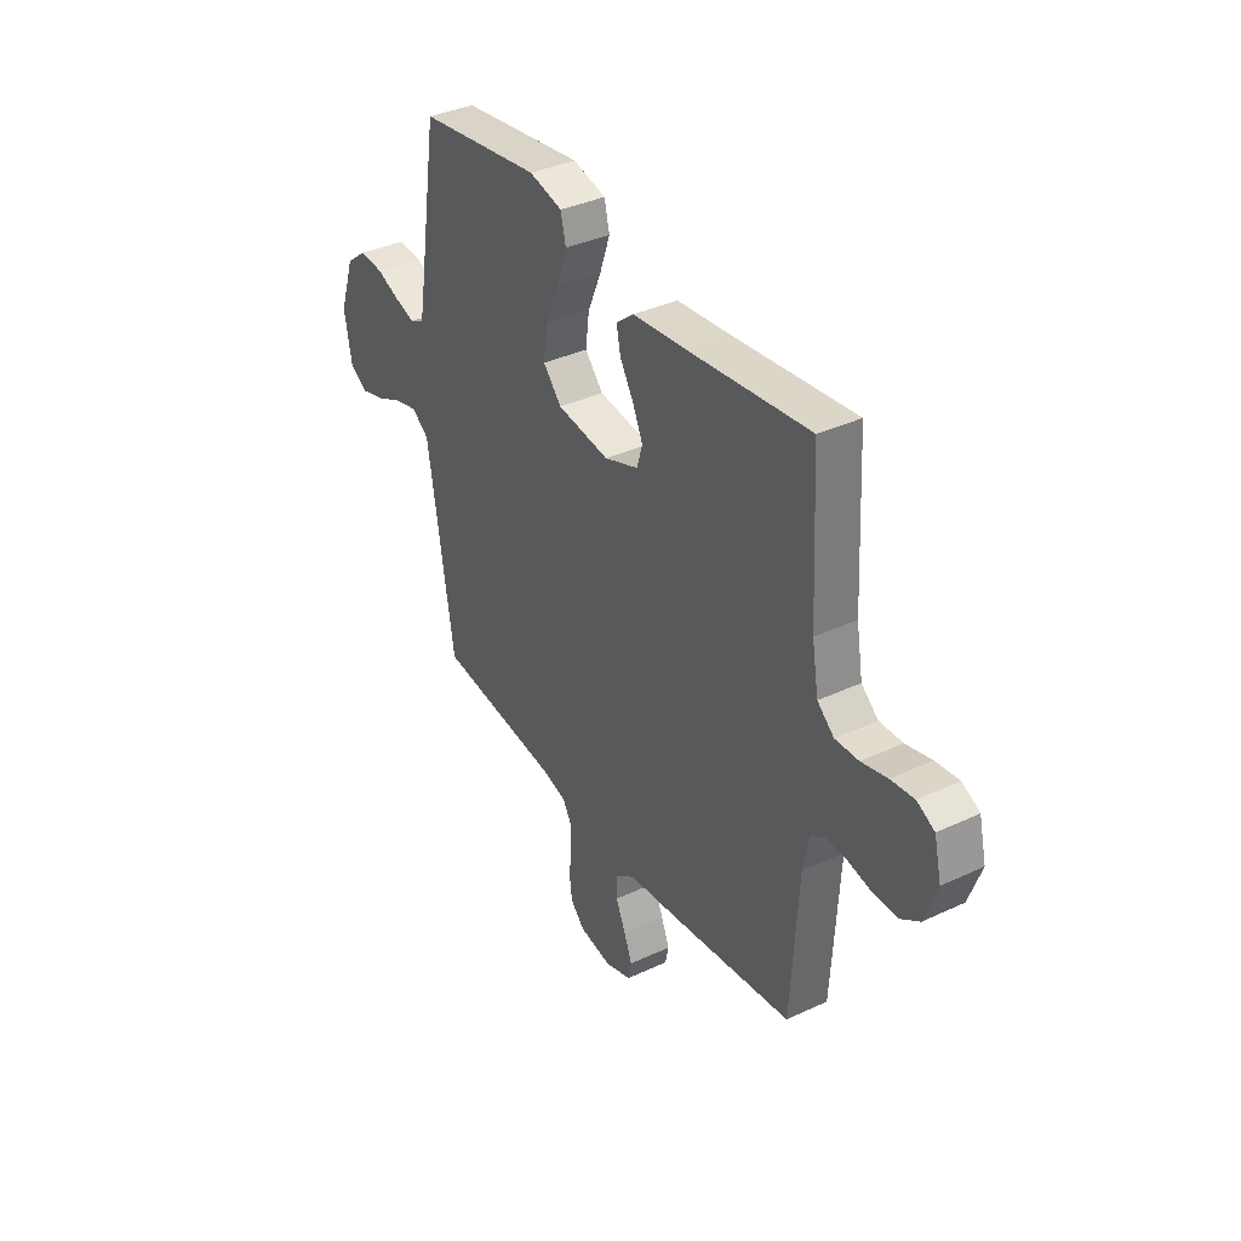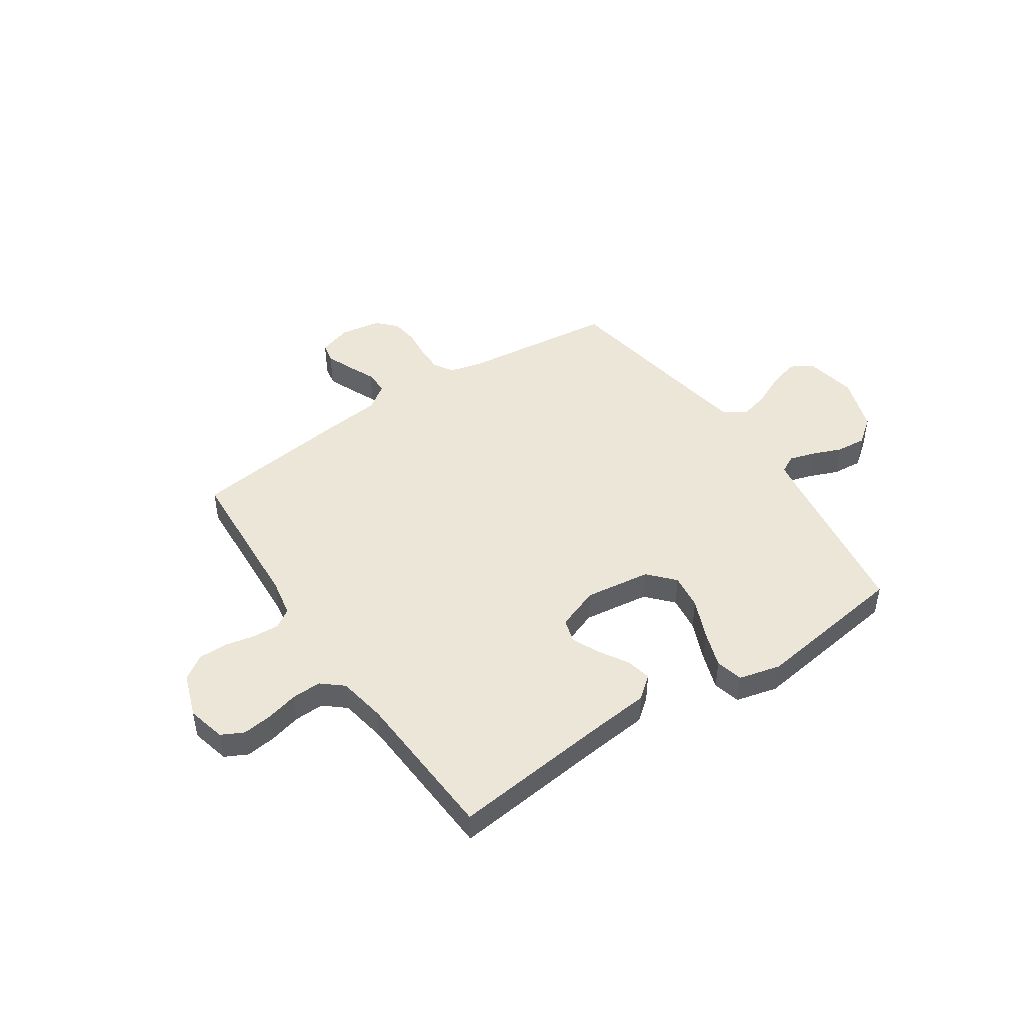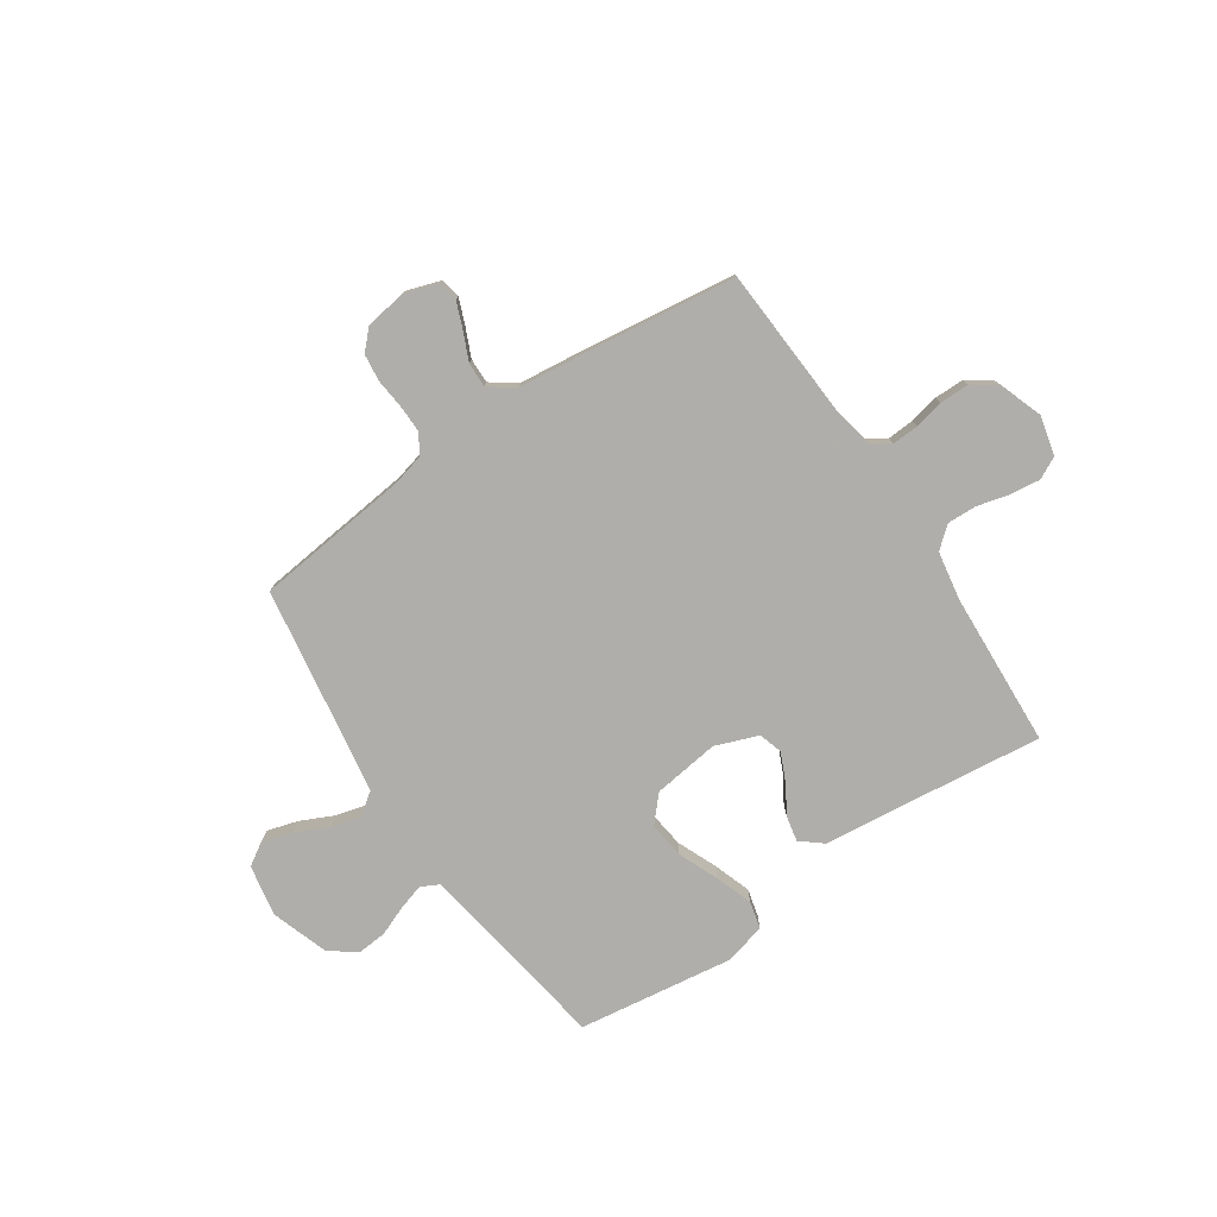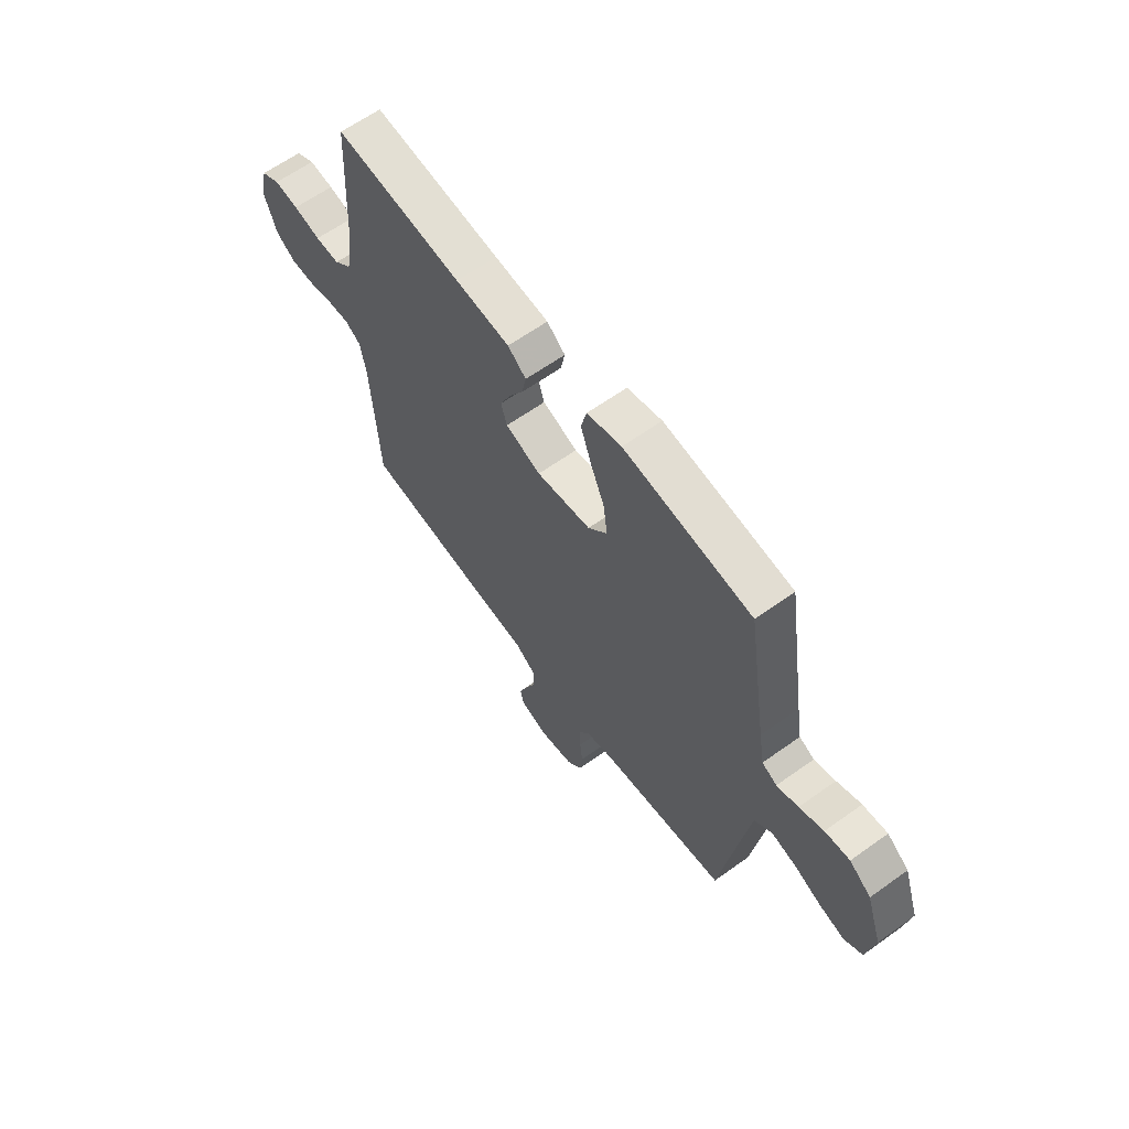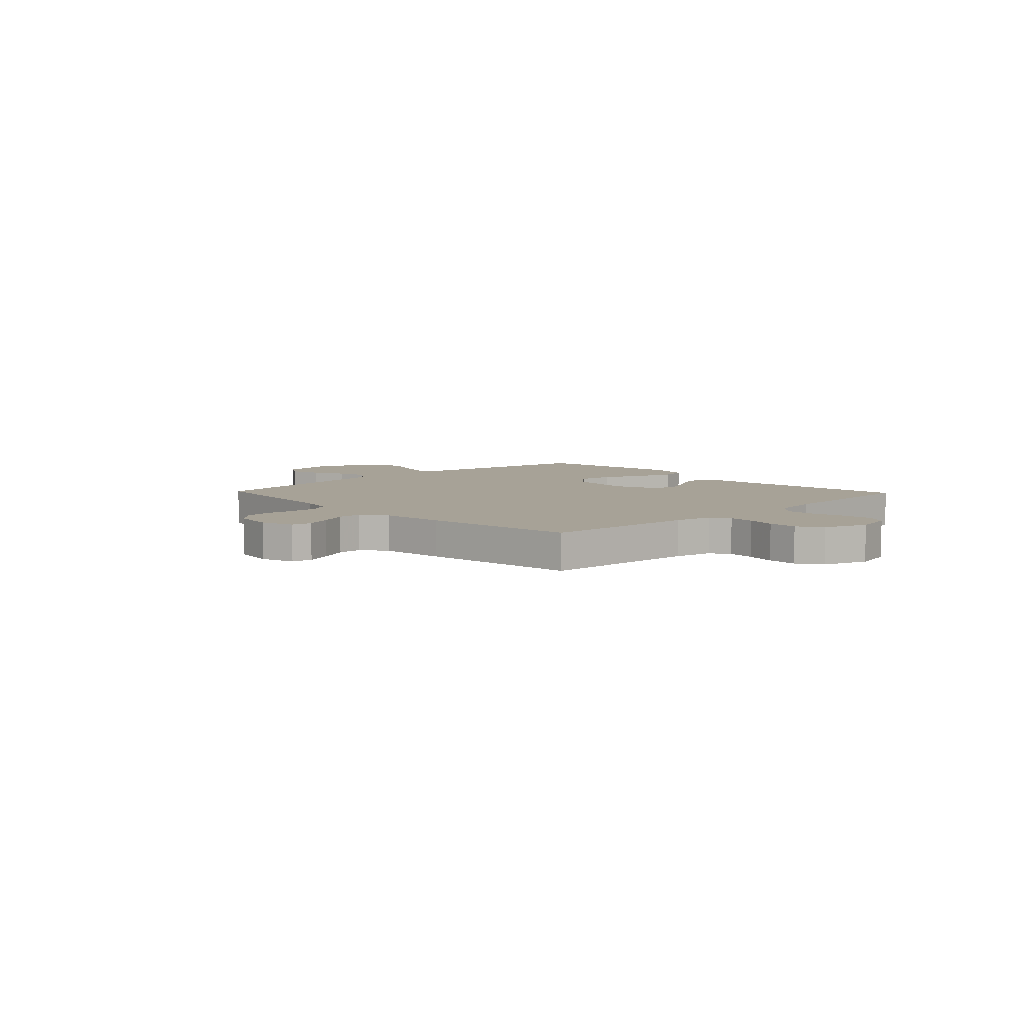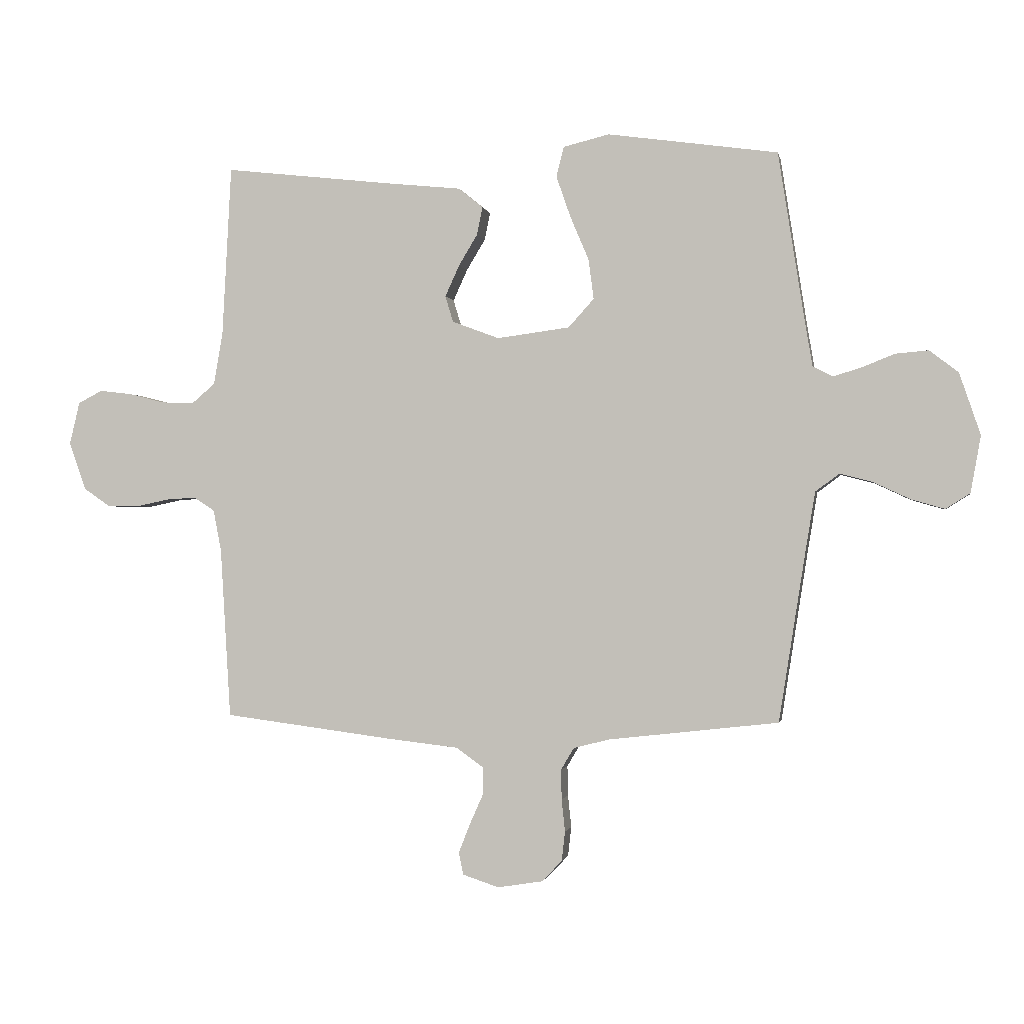
<metadata>
{"format":"obj","ext":"obj","renderer":"f3d","projection":"perspective","resolution":1024,"background":"white","views":[{"elev":36.8,"azim":-121.2,"up":"+Z"},{"elev":46.2,"azim":-34.0,"up":"+Y"},{"elev":-77.9,"azim":-146.1,"up":"+Y"},{"elev":62.5,"azim":54.0,"up":"+Z"},{"elev":6.6,"azim":-133.6,"up":"+Y"},{"elev":-0.9,"azim":10.7,"up":"+Z"}]}
</metadata>
<code>
v -0.5 0.07 -0.5
v -0.518 0.07 -0.2
v -0.532 0.07 -0.126
v -0.569 0.07 -0.102
v -0.62 0.07 -0.105
v -0.677 0.07 -0.117
v -0.734 0.07 -0.117
v -0.781 0.07 -0.085
v -0.811 0.07 0
v -0.793 0.07 0.075
v -0.75 0.07 0.097
v -0.693 0.07 0.09
v -0.63 0.07 0.074
v -0.573 0.07 0.072
v -0.532 0.07 0.107
v -0.516 0.07 0.2
v -0.5 0.07 0.5
v -0.2 0.07 0.466
v -0.072 0.07 0.453
v -0.029 0.07 0.418
v -0.039 0.07 0.369
v -0.072 0.07 0.314
v -0.097 0.07 0.259
v -0.083 0.07 0.213
v 0 0.07 0.182
v 0.128 0.07 0.199
v 0.173 0.07 0.249
v 0.164 0.07 0.319
v 0.131 0.07 0.397
v 0.106 0.07 0.469
v 0.119 0.07 0.522
v 0.2 0.07 0.542
v 0.5 0.07 0.5
v 0.547 0.07 0.2
v 0.56 0.07 0.123
v 0.595 0.07 0.105
v 0.645 0.07 0.12
v 0.702 0.07 0.143
v 0.76 0.07 0.148
v 0.811 0.07 0.109
v 0.848 0.07 0
v 0.83 0.07 -0.1
v 0.787 0.07 -0.127
v 0.728 0.07 -0.11
v 0.664 0.07 -0.08
v 0.606 0.07 -0.065
v 0.564 0.07 -0.096
v 0.547 0.07 -0.2
v 0.5 0.07 -0.5
v 0.2 0.07 -0.534
v 0.137 0.07 -0.55
v 0.114 0.07 -0.589
v 0.115 0.07 -0.642
v 0.121 0.07 -0.699
v 0.115 0.07 -0.751
v 0.08 0.07 -0.788
v 0 0.07 -0.801
v -0.064 0.07 -0.78
v -0.072 0.07 -0.741
v -0.052 0.07 -0.69
v -0.028 0.07 -0.636
v -0.027 0.07 -0.588
v -0.076 0.07 -0.553
v -0.2 0.07 -0.539
v -0.5 0 -0.5
v -0.518 0 -0.2
v -0.532 0 -0.126
v -0.569 0 -0.102
v -0.62 0 -0.105
v -0.677 0 -0.117
v -0.734 0 -0.117
v -0.781 0 -0.085
v -0.811 0 0
v -0.793 0 0.075
v -0.75 0 0.097
v -0.693 0 0.09
v -0.63 0 0.074
v -0.573 0 0.072
v -0.532 0 0.107
v -0.516 0 0.2
v -0.5 0 0.5
v -0.2 0 0.466
v -0.072 0 0.453
v -0.029 0 0.418
v -0.039 0 0.369
v -0.072 0 0.314
v -0.097 0 0.259
v -0.083 0 0.213
v 0 0 0.182
v 0.128 0 0.199
v 0.173 0 0.249
v 0.164 0 0.319
v 0.131 0 0.397
v 0.106 0 0.469
v 0.119 0 0.522
v 0.2 0 0.542
v 0.5 0 0.5
v 0.547 0 0.2
v 0.56 0 0.123
v 0.595 0 0.105
v 0.645 0 0.12
v 0.702 0 0.143
v 0.76 0 0.148
v 0.811 0 0.109
v 0.848 0 0
v 0.83 0 -0.1
v 0.787 0 -0.127
v 0.728 0 -0.11
v 0.664 0 -0.08
v 0.606 0 -0.065
v 0.564 0 -0.096
v 0.547 0 -0.2
v 0.5 0 -0.5
v 0.2 0 -0.534
v 0.137 0 -0.55
v 0.114 0 -0.589
v 0.115 0 -0.642
v 0.121 0 -0.699
v 0.115 0 -0.751
v 0.08 0 -0.788
v 0 0 -0.801
v -0.064 0 -0.78
v -0.072 0 -0.741
v -0.052 0 -0.69
v -0.028 0 -0.636
v -0.027 0 -0.588
v -0.076 0 -0.553
v -0.2 0 -0.539
f 63 64 1 2
f 62 63 2 3
f 59 60 61
f 58 59 61
f 57 58 61
f 56 57 61
f 55 56 61
f 54 55 61
f 53 54 61
f 52 53 61 62
f 51 52 62 3
f 48 49 50
f 51 3 4
f 50 51 4
f 48 50 4
f 47 48 4
f 43 44 45
f 42 43 45
f 41 42 45
f 40 41 45
f 39 40 45
f 38 39 45
f 37 38 45
f 36 37 45 46
f 46 47 4
f 36 46 4
f 35 36 4
f 32 33 34
f 31 32 34
f 30 31 34
f 29 30 34
f 28 29 34
f 27 28 34 35
f 20 21 22
f 19 20 22
f 18 19 22
f 18 22 23
f 17 18 23
f 16 17 23
f 15 16 23 24
f 11 12 13
f 10 11 13
f 9 10 13
f 8 9 13
f 7 8 13
f 6 7 13
f 5 6 13
f 5 13 14
f 15 24 25
f 14 15 25
f 5 14 25
f 4 5 25
f 35 4 25 26
f 26 27 35
f 66 65 128 127
f 67 66 127 126
f 125 124 123
f 125 123 122
f 125 122 121
f 125 121 120
f 125 120 119
f 125 119 118
f 125 118 117
f 126 125 117 116
f 67 126 116 115
f 114 113 112
f 68 67 115
f 68 115 114
f 68 114 112
f 68 112 111
f 109 108 107
f 109 107 106
f 109 106 105
f 109 105 104
f 109 104 103
f 109 103 102
f 109 102 101
f 110 109 101 100
f 68 111 110
f 68 110 100
f 68 100 99
f 98 97 96
f 98 96 95
f 98 95 94
f 98 94 93
f 98 93 92
f 99 98 92 91
f 86 85 84
f 86 84 83
f 86 83 82
f 87 86 82
f 87 82 81
f 87 81 80
f 88 87 80 79
f 77 76 75
f 77 75 74
f 77 74 73
f 77 73 72
f 77 72 71
f 77 71 70
f 77 70 69
f 78 77 69
f 89 88 79
f 89 79 78
f 89 78 69
f 89 69 68
f 90 89 68 99
f 99 91 90
f 1 65 66 2
f 2 66 67 3
f 3 67 68 4
f 4 68 69 5
f 5 69 70 6
f 6 70 71 7
f 7 71 72 8
f 8 72 73 9
f 9 73 74 10
f 10 74 75 11
f 11 75 76 12
f 12 76 77 13
f 13 77 78 14
f 14 78 79 15
f 15 79 80 16
f 16 80 81 17
f 17 81 82 18
f 18 82 83 19
f 19 83 84 20
f 20 84 85 21
f 21 85 86 22
f 22 86 87 23
f 23 87 88 24
f 24 88 89 25
f 25 89 90 26
f 26 90 91 27
f 27 91 92 28
f 28 92 93 29
f 29 93 94 30
f 30 94 95 31
f 31 95 96 32
f 32 96 97 33
f 33 97 98 34
f 34 98 99 35
f 35 99 100 36
f 36 100 101 37
f 37 101 102 38
f 38 102 103 39
f 39 103 104 40
f 40 104 105 41
f 41 105 106 42
f 42 106 107 43
f 43 107 108 44
f 44 108 109 45
f 45 109 110 46
f 46 110 111 47
f 47 111 112 48
f 48 112 113 49
f 49 113 114 50
f 50 114 115 51
f 51 115 116 52
f 52 116 117 53
f 53 117 118 54
f 54 118 119 55
f 55 119 120 56
f 56 120 121 57
f 57 121 122 58
f 58 122 123 59
f 59 123 124 60
f 60 124 125 61
f 61 125 126 62
f 62 126 127 63
f 63 127 128 64
f 64 128 65 1

</code>
